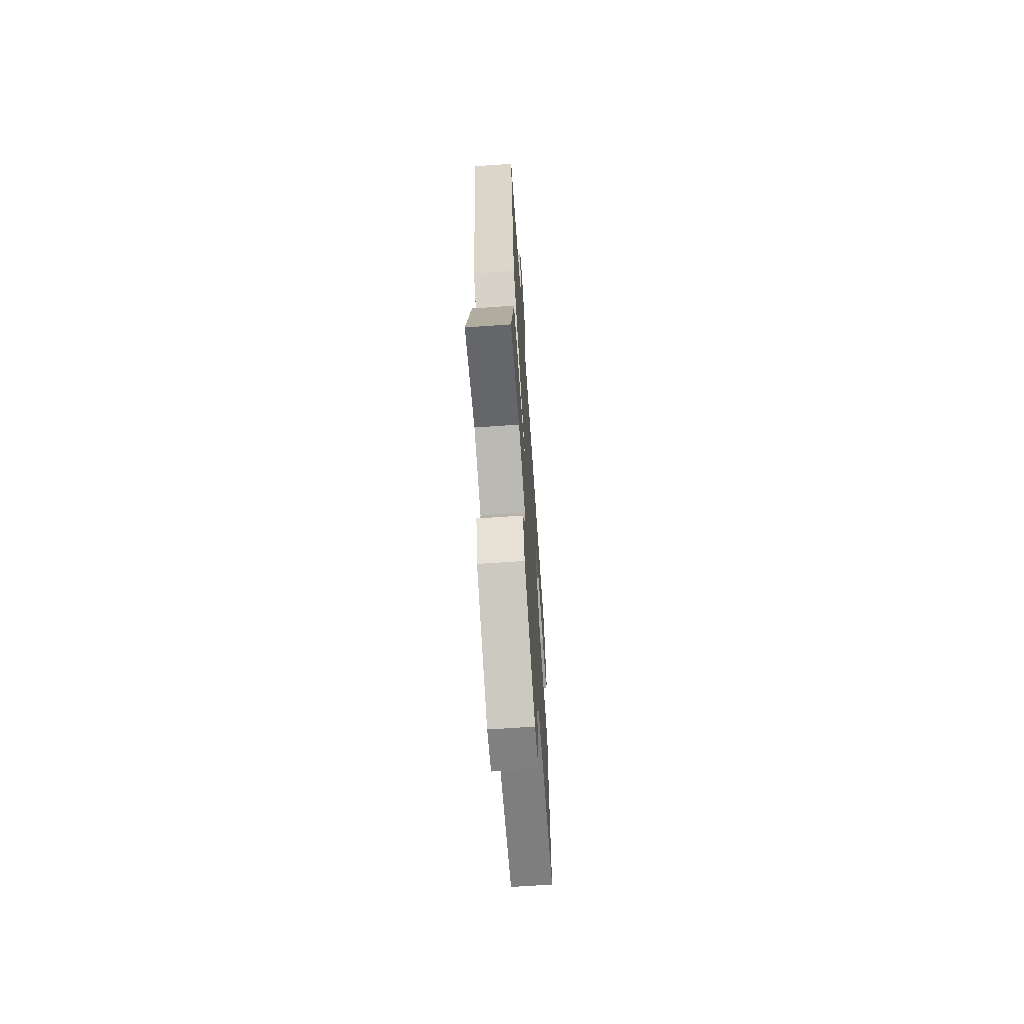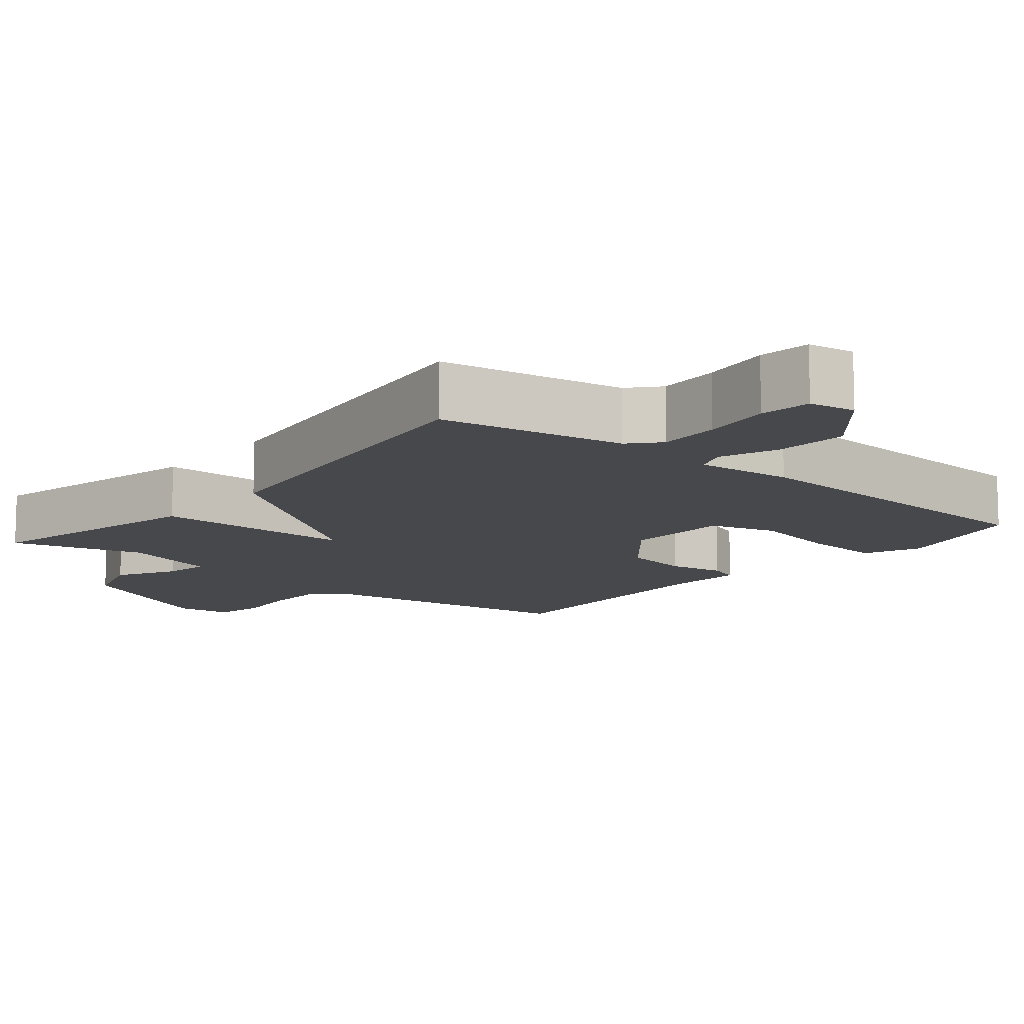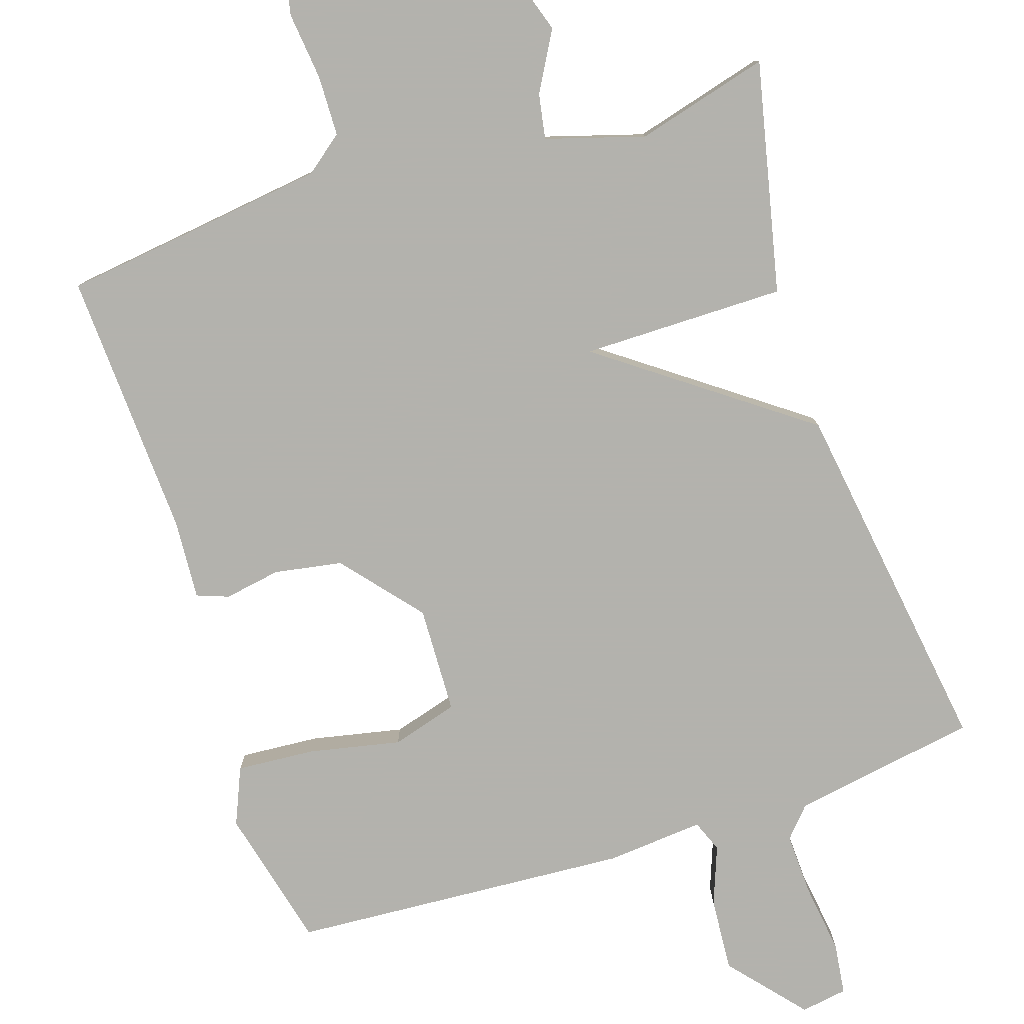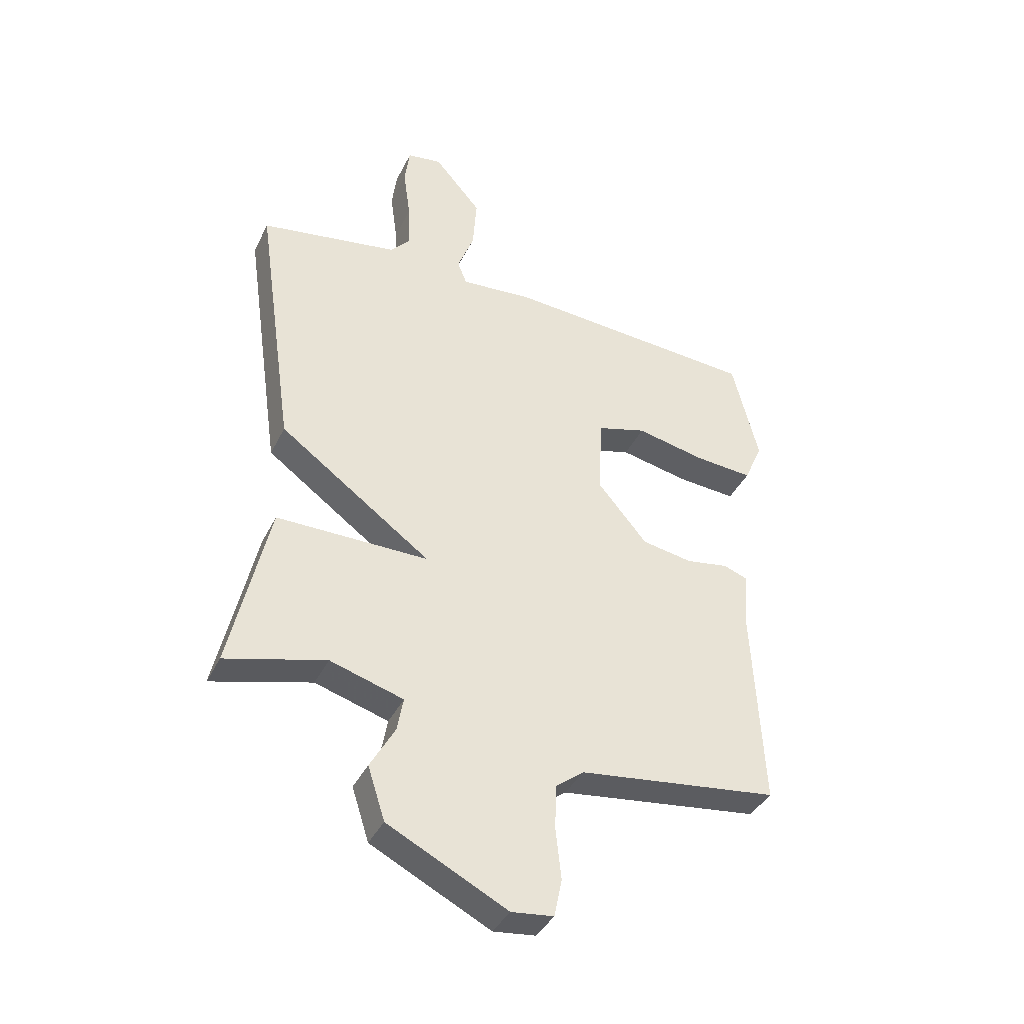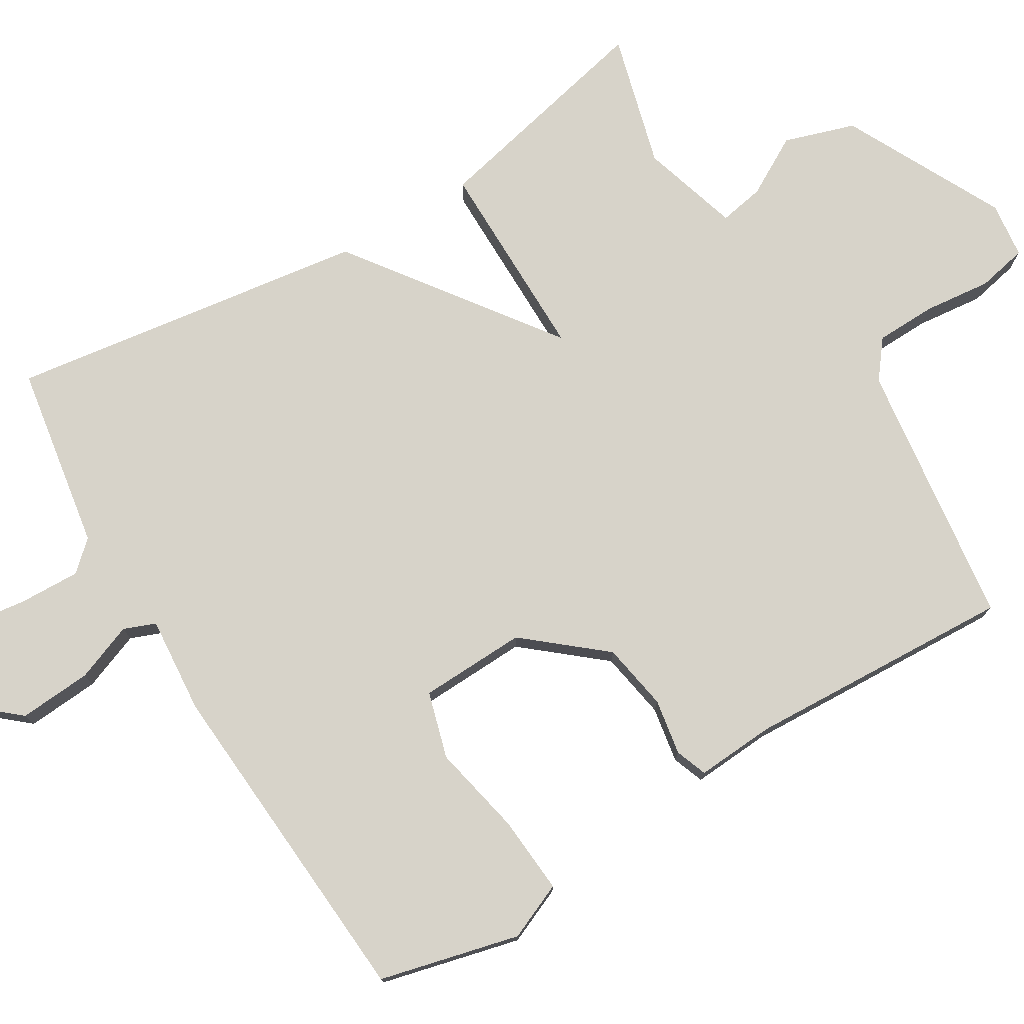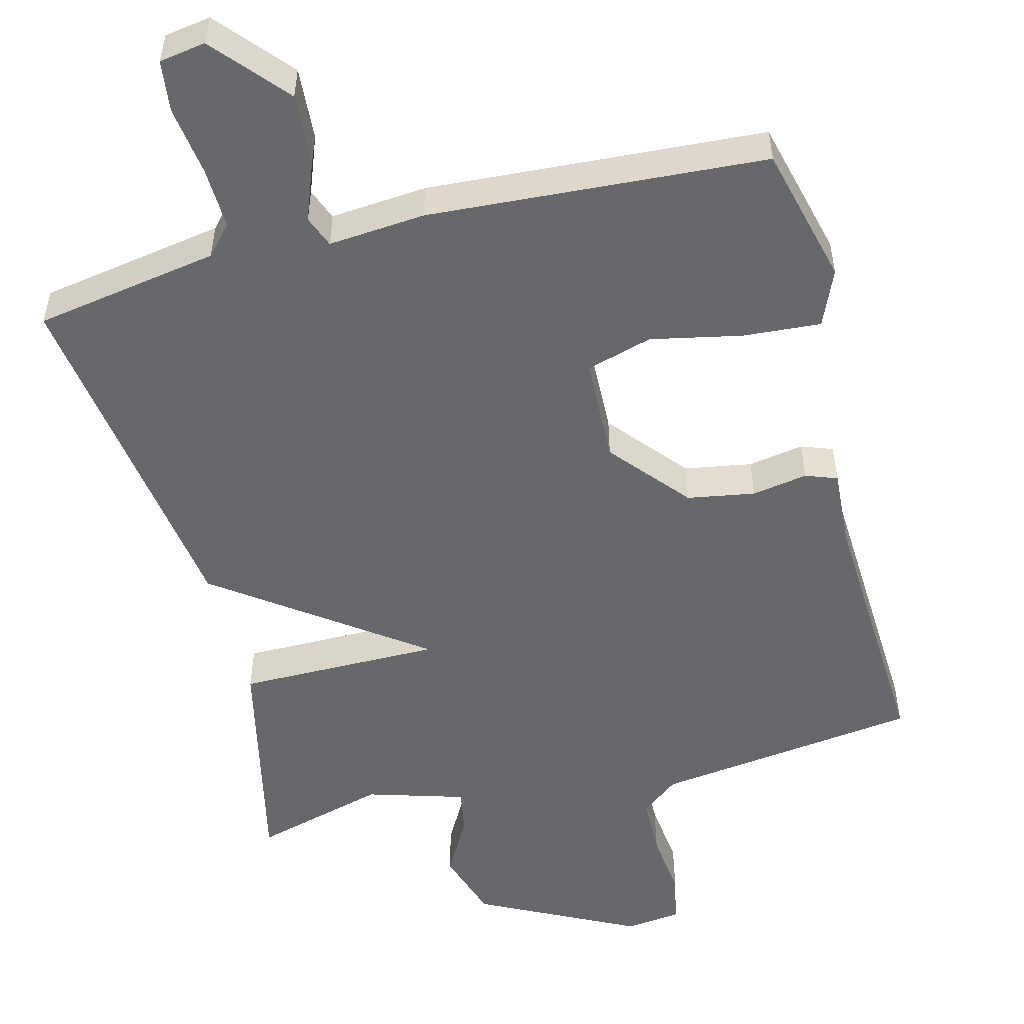
<metadata>
{"format":"obj","ext":"obj","renderer":"f3d","projection":"perspective","resolution":1024,"background":"white","views":[{"elev":-66.7,"azim":-86.0,"up":"+Z"},{"elev":-11.5,"azim":-39.6,"up":"+Y"},{"elev":-79.4,"azim":-161.9,"up":"+Y"},{"elev":-39.3,"azim":-24.2,"up":"+Z"},{"elev":76.4,"azim":58.8,"up":"+Y"},{"elev":-52.5,"azim":14.5,"up":"+Y"}]}
</metadata>
<code>
v -0.5 0.07 -0.5
v -0.43 0.07 -0.188
v -0.154 0.07 -0.189
v -0.43 0.07 0.012
v -0.5 0.07 0.5
v -0.249 0.07 0.542
v -0.213 0.07 0.582
v -0.216 0.07 0.666
v -0.229 0.07 0.761
v -0.22 0.07 0.831
v -0.157 0.07 0.841
v -0.071 0.07 0.741
v -0.078 0.07 0.642
v -0.108 0.07 0.563
v -0.091 0.07 0.52
v 0.041 0.07 0.531
v 0.5 0.07 0.5
v 0.547 0.07 0.31
v 0.514 0.07 0.233
v 0.408 0.07 0.241
v 0.284 0.07 0.267
v 0.194 0.07 0.241
v 0.189 0.07 0.096
v 0.278 0.07 -0.01
v 0.37 0.07 -0.026
v 0.446 0.07 -0.013
v 0.489 0.07 -0.029
v 0.482 0.07 -0.136
v 0.5 0.07 -0.5
v 0.138 0.07 -0.547
v 0.087 0.07 -0.587
v 0.085 0.07 -0.669
v 0.095 0.07 -0.76
v 0.081 0.07 -0.828
v 0.005 0.07 -0.837
v -0.211 0.07 -0.728
v -0.242 0.07 -0.632
v -0.197 0.07 -0.552
v -0.186 0.07 -0.491
v -0.319 0.07 -0.451
v -0.5 0 -0.5
v -0.43 0 -0.188
v -0.154 0 -0.189
v -0.43 0 0.012
v -0.5 0 0.5
v -0.249 0 0.542
v -0.213 0 0.582
v -0.216 0 0.666
v -0.229 0 0.761
v -0.22 0 0.831
v -0.157 0 0.841
v -0.071 0 0.741
v -0.078 0 0.642
v -0.108 0 0.563
v -0.091 0 0.52
v 0.041 0 0.531
v 0.5 0 0.5
v 0.547 0 0.31
v 0.514 0 0.233
v 0.408 0 0.241
v 0.284 0 0.267
v 0.194 0 0.241
v 0.189 0 0.096
v 0.278 0 -0.01
v 0.37 0 -0.026
v 0.446 0 -0.013
v 0.489 0 -0.029
v 0.482 0 -0.136
v 0.5 0 -0.5
v 0.138 0 -0.547
v 0.087 0 -0.587
v 0.085 0 -0.669
v 0.095 0 -0.76
v 0.081 0 -0.828
v 0.005 0 -0.837
v -0.211 0 -0.728
v -0.242 0 -0.632
v -0.197 0 -0.552
v -0.186 0 -0.491
v -0.319 0 -0.451
f 36 37 38
f 35 36 38
f 34 35 38
f 33 34 38
f 32 33 38
f 31 32 38 39
f 30 31 39
f 30 39 40
f 29 30 40
f 28 29 40
f 28 40 1
f 27 28 1
f 26 27 1
f 25 26 1
f 19 20 21
f 18 19 21
f 17 18 21
f 16 17 21
f 15 16 21
f 15 21 22
f 12 13 14
f 11 12 14
f 10 11 14
f 9 10 14
f 8 9 14
f 7 8 14 15
f 15 22 23
f 7 15 23
f 6 7 23
f 6 23 24
f 5 6 24
f 4 5 24
f 3 4 24
f 3 24 25 1
f 1 2 3
f 78 77 76
f 78 76 75
f 78 75 74
f 78 74 73
f 78 73 72
f 79 78 72 71
f 79 71 70
f 80 79 70
f 80 70 69
f 80 69 68
f 41 80 68
f 41 68 67
f 41 67 66
f 41 66 65
f 61 60 59
f 61 59 58
f 61 58 57
f 61 57 56
f 61 56 55
f 62 61 55
f 54 53 52
f 54 52 51
f 54 51 50
f 54 50 49
f 54 49 48
f 55 54 48 47
f 63 62 55
f 63 55 47
f 63 47 46
f 64 63 46
f 64 46 45
f 64 45 44
f 64 44 43
f 41 65 64 43
f 43 42 41
f 1 41 42 2
f 2 42 43 3
f 3 43 44 4
f 4 44 45 5
f 5 45 46 6
f 6 46 47 7
f 7 47 48 8
f 8 48 49 9
f 9 49 50 10
f 10 50 51 11
f 11 51 52 12
f 12 52 53 13
f 13 53 54 14
f 14 54 55 15
f 15 55 56 16
f 16 56 57 17
f 17 57 58 18
f 18 58 59 19
f 19 59 60 20
f 20 60 61 21
f 21 61 62 22
f 22 62 63 23
f 23 63 64 24
f 24 64 65 25
f 25 65 66 26
f 26 66 67 27
f 27 67 68 28
f 28 68 69 29
f 29 69 70 30
f 30 70 71 31
f 31 71 72 32
f 32 72 73 33
f 33 73 74 34
f 34 74 75 35
f 35 75 76 36
f 36 76 77 37
f 37 77 78 38
f 38 78 79 39
f 39 79 80 40
f 40 80 41 1

</code>
